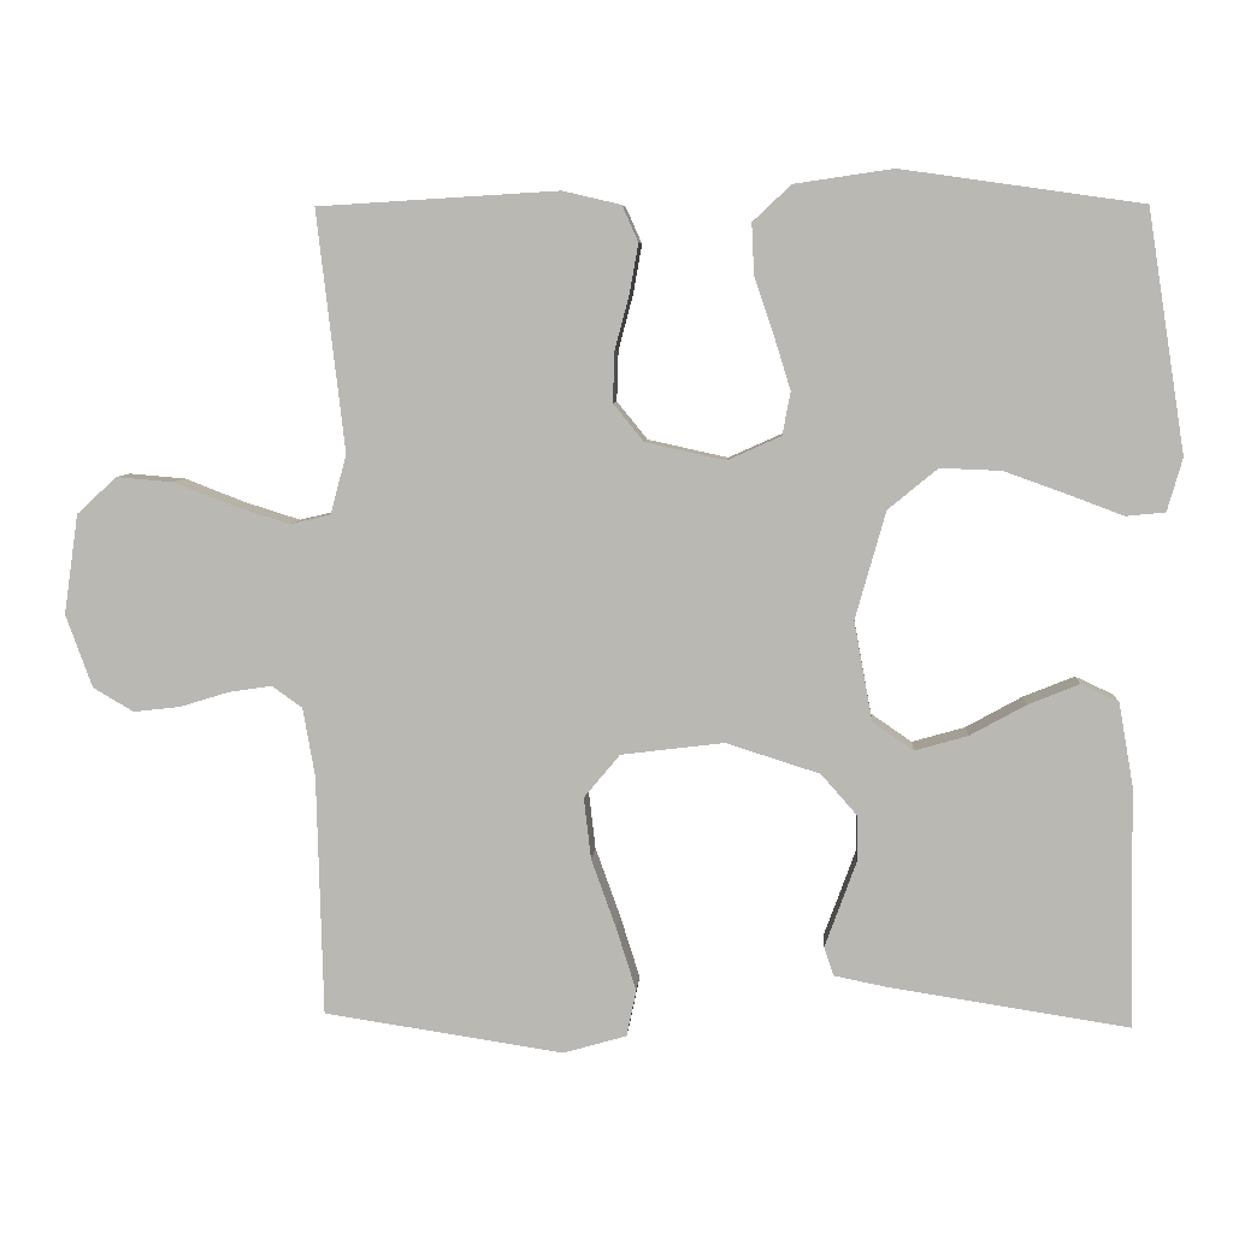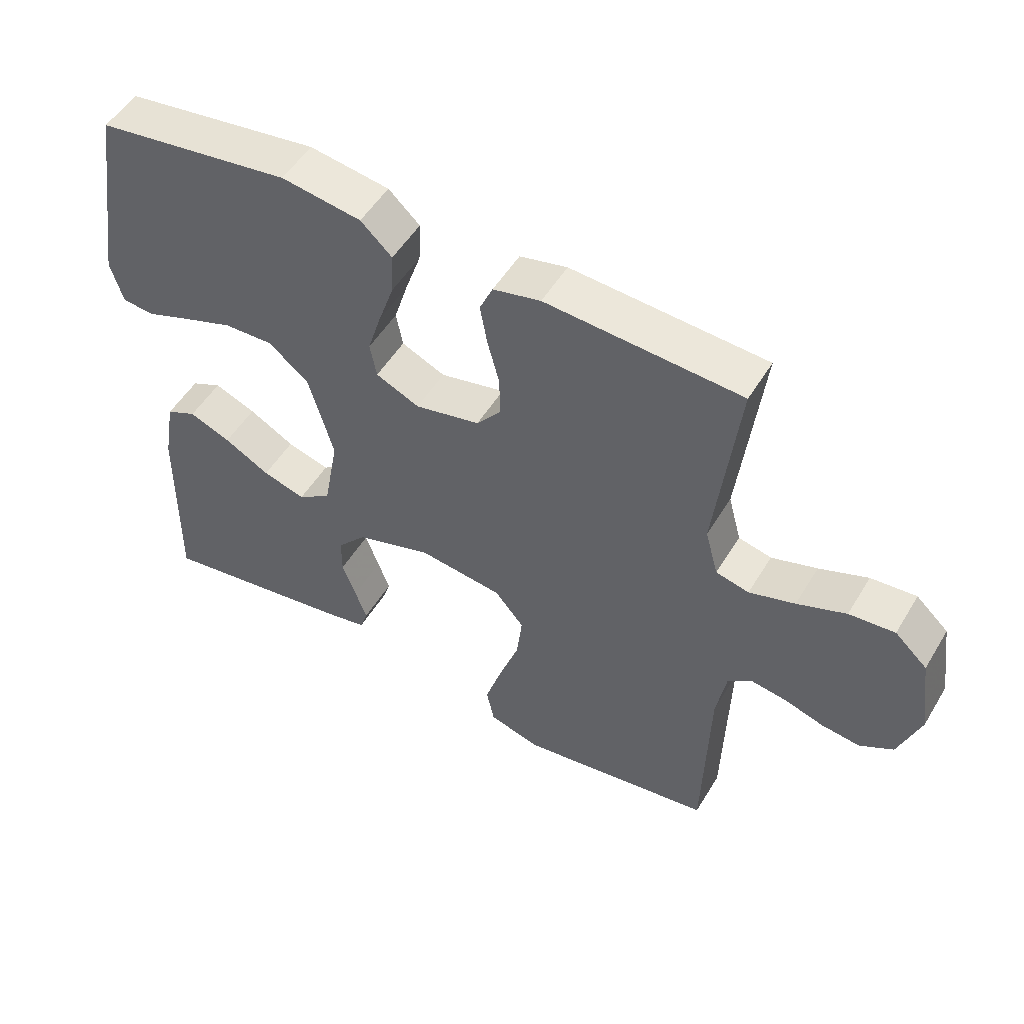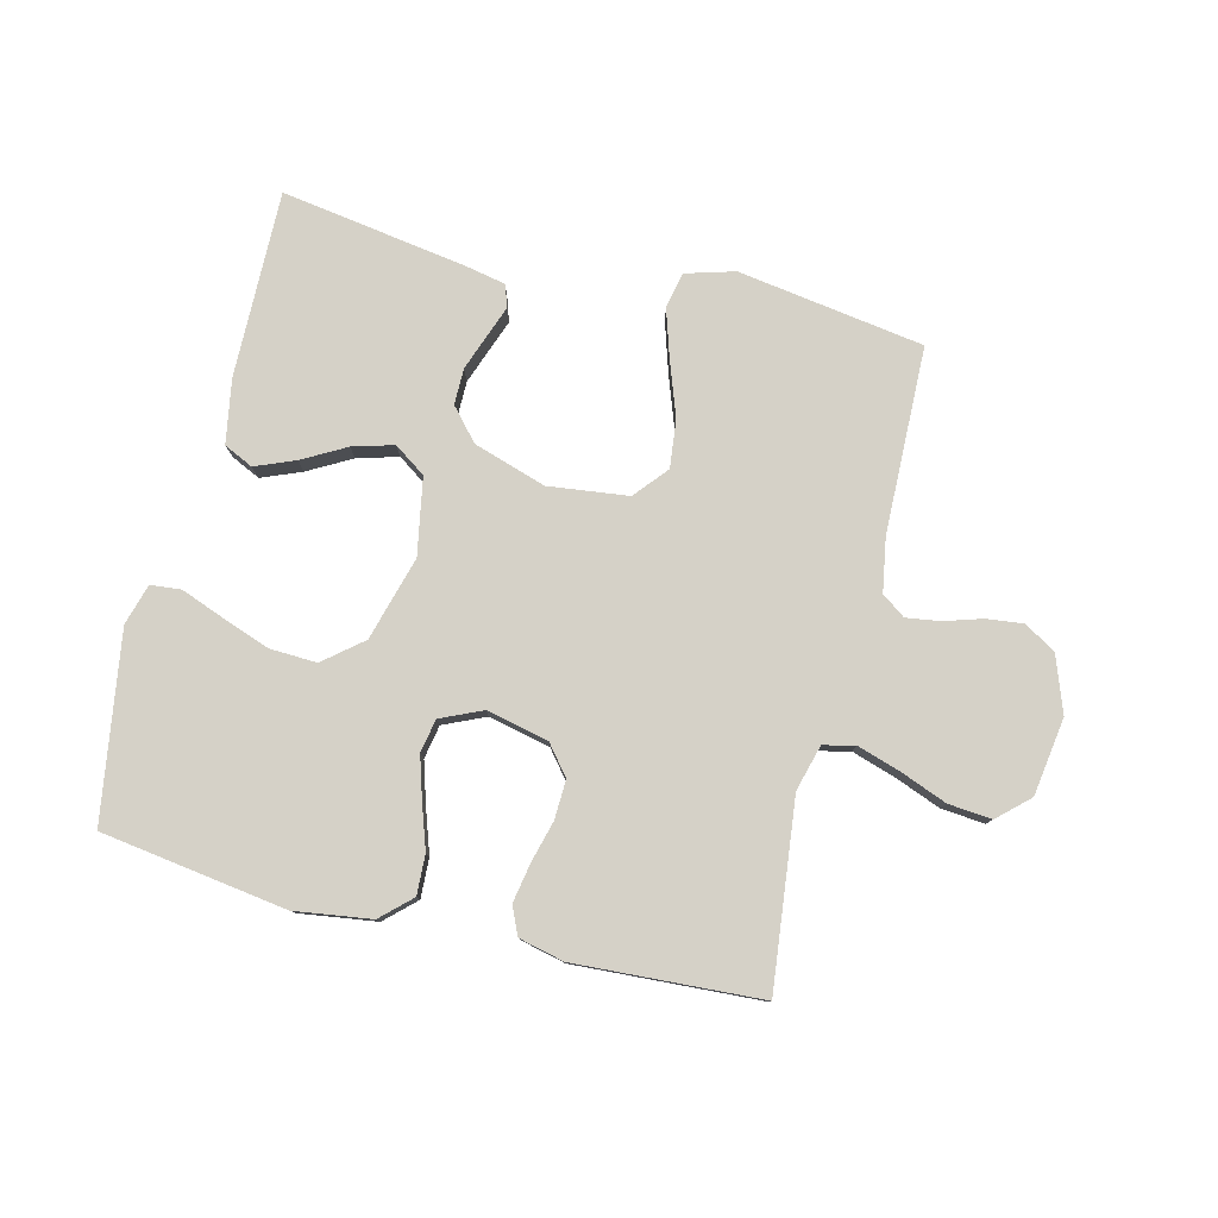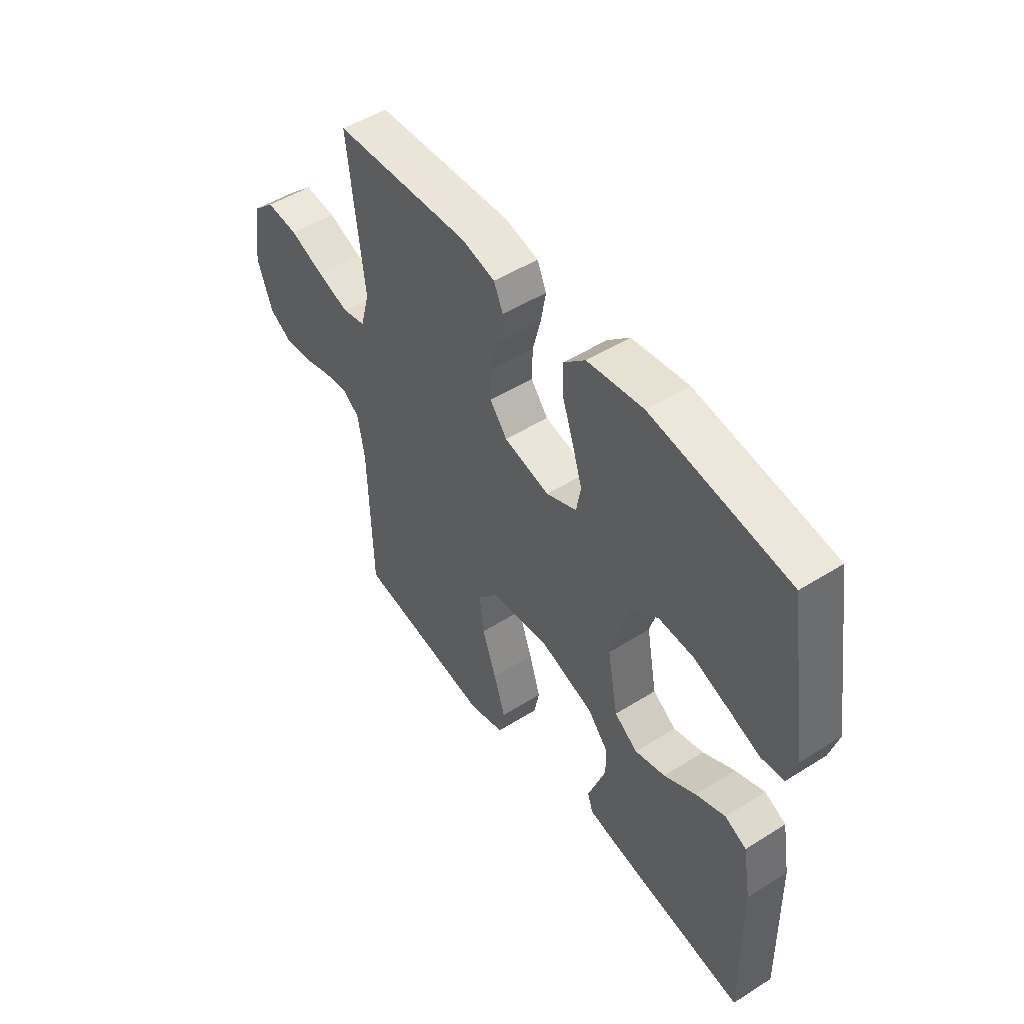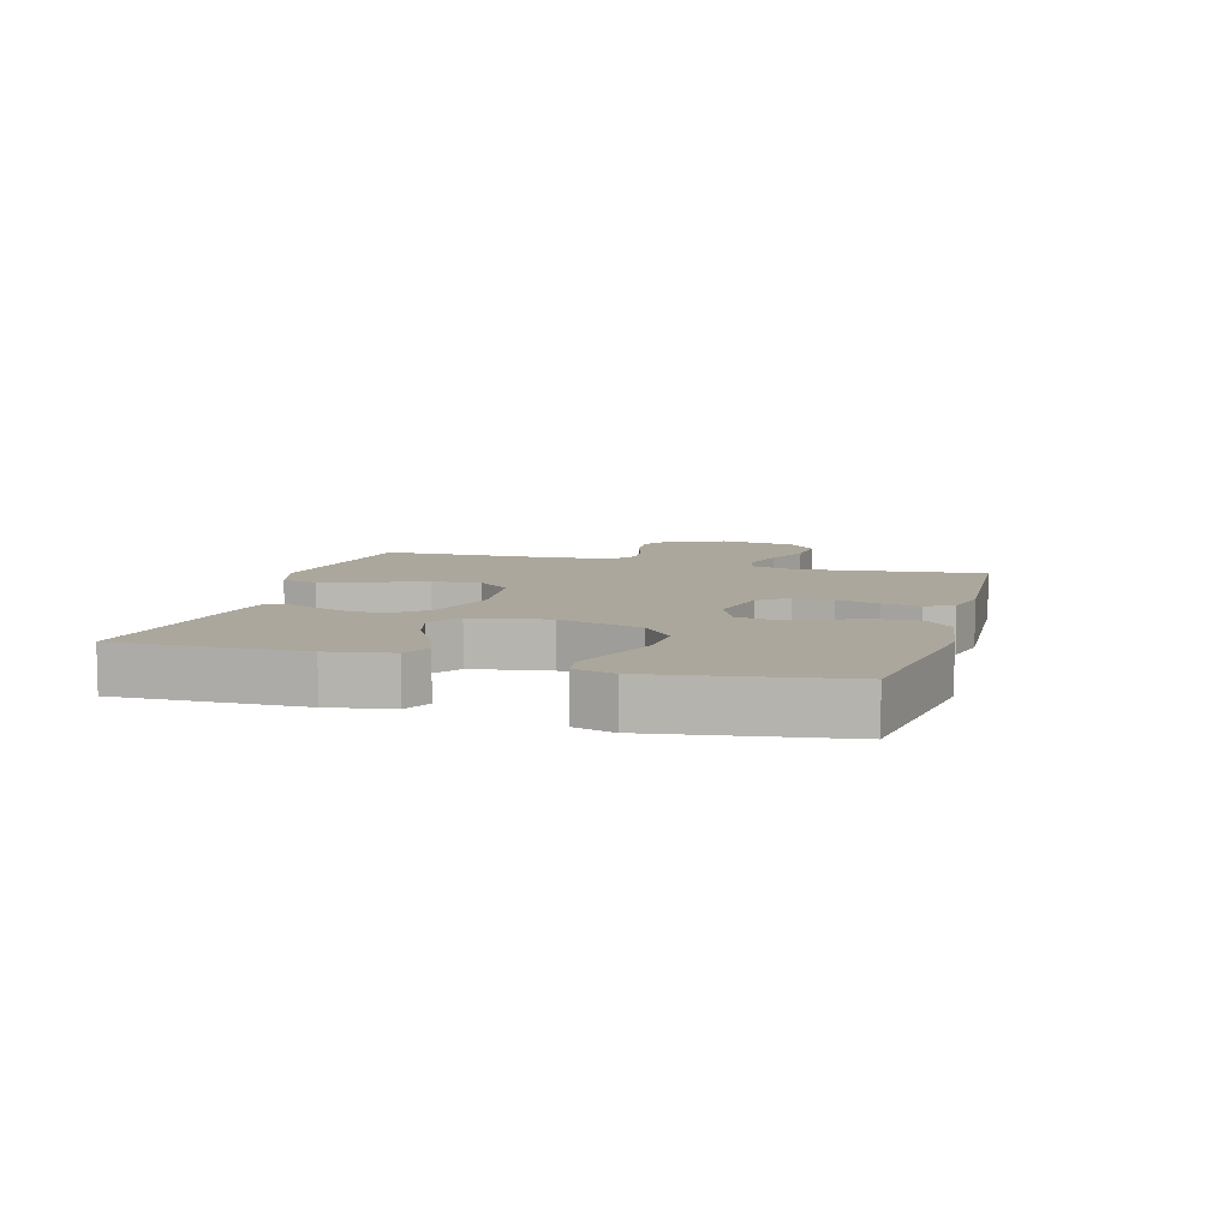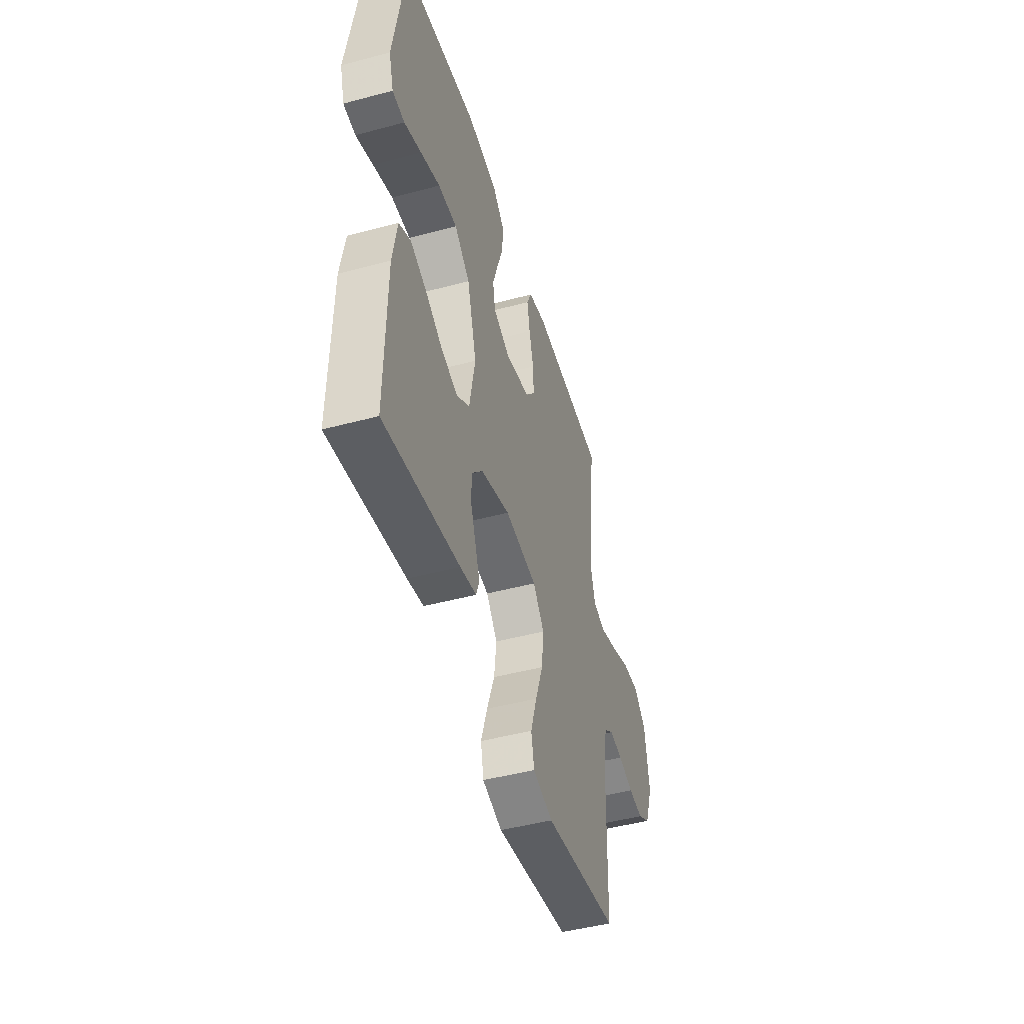
<metadata>
{"format":"obj","ext":"obj","renderer":"f3d","projection":"perspective","resolution":1024,"background":"white","views":[{"elev":6.4,"azim":-176.0,"up":"+Z"},{"elev":51.7,"azim":30.4,"up":"+Z"},{"elev":79.4,"azim":14.0,"up":"+Y"},{"elev":49.8,"azim":-124.7,"up":"+Z"},{"elev":8.3,"azim":-73.9,"up":"+Y"},{"elev":-46.8,"azim":-73.1,"up":"+Z"}]}
</metadata>
<code>
v -0.5 0.07 -0.5
v -0.495 0.07 -0.2
v -0.477 0.07 -0.097
v -0.43 0.07 -0.075
v -0.366 0.07 -0.101
v -0.296 0.07 -0.14
v -0.23 0.07 -0.159
v -0.179 0.07 -0.124
v -0.156 0.07 0
v -0.194 0.07 0.135
v -0.256 0.07 0.186
v -0.332 0.07 0.183
v -0.41 0.07 0.155
v -0.479 0.07 0.129
v -0.528 0.07 0.134
v -0.547 0.07 0.2
v -0.5 0.07 0.5
v -0.2 0.07 0.543
v -0.077 0.07 0.525
v -0.029 0.07 0.48
v -0.032 0.07 0.416
v -0.056 0.07 0.346
v -0.077 0.07 0.278
v -0.067 0.07 0.224
v 0 0.07 0.194
v 0.1 0.07 0.216
v 0.138 0.07 0.263
v 0.136 0.07 0.326
v 0.118 0.07 0.394
v 0.107 0.07 0.456
v 0.127 0.07 0.501
v 0.2 0.07 0.518
v 0.5 0.07 0.5
v 0.465 0.07 0.2
v 0.485 0.07 0.126
v 0.536 0.07 0.114
v 0.606 0.07 0.136
v 0.681 0.07 0.165
v 0.751 0.07 0.171
v 0.801 0.07 0.125
v 0.819 0.07 0
v 0.786 0.07 -0.091
v 0.735 0.07 -0.121
v 0.676 0.07 -0.114
v 0.615 0.07 -0.095
v 0.561 0.07 -0.087
v 0.523 0.07 -0.114
v 0.508 0.07 -0.2
v 0.5 0.07 -0.5
v 0.2 0.07 -0.545
v 0.121 0.07 -0.522
v 0.109 0.07 -0.464
v 0.134 0.07 -0.385
v 0.165 0.07 -0.299
v 0.174 0.07 -0.222
v 0.129 0.07 -0.168
v 0 0.07 -0.152
v -0.117 0.07 -0.189
v -0.162 0.07 -0.24
v -0.162 0.07 -0.298
v -0.141 0.07 -0.356
v -0.123 0.07 -0.405
v -0.135 0.07 -0.441
v -0.2 0.07 -0.454
v -0.5 0 -0.5
v -0.495 0 -0.2
v -0.477 0 -0.097
v -0.43 0 -0.075
v -0.366 0 -0.101
v -0.296 0 -0.14
v -0.23 0 -0.159
v -0.179 0 -0.124
v -0.156 0 0
v -0.194 0 0.135
v -0.256 0 0.186
v -0.332 0 0.183
v -0.41 0 0.155
v -0.479 0 0.129
v -0.528 0 0.134
v -0.547 0 0.2
v -0.5 0 0.5
v -0.2 0 0.543
v -0.077 0 0.525
v -0.029 0 0.48
v -0.032 0 0.416
v -0.056 0 0.346
v -0.077 0 0.278
v -0.067 0 0.224
v 0 0 0.194
v 0.1 0 0.216
v 0.138 0 0.263
v 0.136 0 0.326
v 0.118 0 0.394
v 0.107 0 0.456
v 0.127 0 0.501
v 0.2 0 0.518
v 0.5 0 0.5
v 0.465 0 0.2
v 0.485 0 0.126
v 0.536 0 0.114
v 0.606 0 0.136
v 0.681 0 0.165
v 0.751 0 0.171
v 0.801 0 0.125
v 0.819 0 0
v 0.786 0 -0.091
v 0.735 0 -0.121
v 0.676 0 -0.114
v 0.615 0 -0.095
v 0.561 0 -0.087
v 0.523 0 -0.114
v 0.508 0 -0.2
v 0.5 0 -0.5
v 0.2 0 -0.545
v 0.121 0 -0.522
v 0.109 0 -0.464
v 0.134 0 -0.385
v 0.165 0 -0.299
v 0.174 0 -0.222
v 0.129 0 -0.168
v 0 0 -0.152
v -0.117 0 -0.189
v -0.162 0 -0.24
v -0.162 0 -0.298
v -0.141 0 -0.356
v -0.123 0 -0.405
v -0.135 0 -0.441
v -0.2 0 -0.454
f 4 5 6
f 3 4 6
f 2 3 6
f 1 2 6
f 64 1 6
f 63 64 6
f 62 63 6
f 61 62 6
f 60 61 6 7
f 59 60 7 8
f 58 59 8 9
f 57 58 9
f 56 57 9 10
f 52 53 54
f 51 52 54
f 50 51 54
f 49 50 54
f 48 49 54
f 47 48 54 55
f 46 47 55 56
f 43 44 45
f 42 43 45
f 41 42 45
f 40 41 45
f 39 40 45
f 38 39 45
f 37 38 45
f 36 37 45 46
f 46 56 10
f 36 46 10
f 35 36 10
f 32 33 34
f 31 32 34
f 30 31 34
f 29 30 34
f 28 29 34
f 27 28 34 35
f 20 21 22
f 19 20 22
f 18 19 22
f 17 18 22
f 16 17 22
f 15 16 22
f 14 15 22
f 13 14 22
f 12 13 22 23
f 11 12 23 24
f 26 27 35
f 25 26 35 10
f 10 11 24 25
f 70 69 68
f 70 68 67
f 70 67 66
f 70 66 65
f 70 65 128
f 70 128 127
f 70 127 126
f 70 126 125
f 71 70 125 124
f 72 71 124 123
f 73 72 123 122
f 73 122 121
f 74 73 121 120
f 118 117 116
f 118 116 115
f 118 115 114
f 118 114 113
f 118 113 112
f 119 118 112 111
f 120 119 111 110
f 109 108 107
f 109 107 106
f 109 106 105
f 109 105 104
f 109 104 103
f 109 103 102
f 109 102 101
f 110 109 101 100
f 74 120 110
f 74 110 100
f 74 100 99
f 98 97 96
f 98 96 95
f 98 95 94
f 98 94 93
f 98 93 92
f 99 98 92 91
f 86 85 84
f 86 84 83
f 86 83 82
f 86 82 81
f 86 81 80
f 86 80 79
f 86 79 78
f 86 78 77
f 87 86 77 76
f 88 87 76 75
f 99 91 90
f 74 99 90 89
f 89 88 75 74
f 1 65 66 2
f 2 66 67 3
f 3 67 68 4
f 4 68 69 5
f 5 69 70 6
f 6 70 71 7
f 7 71 72 8
f 8 72 73 9
f 9 73 74 10
f 10 74 75 11
f 11 75 76 12
f 12 76 77 13
f 13 77 78 14
f 14 78 79 15
f 15 79 80 16
f 16 80 81 17
f 17 81 82 18
f 18 82 83 19
f 19 83 84 20
f 20 84 85 21
f 21 85 86 22
f 22 86 87 23
f 23 87 88 24
f 24 88 89 25
f 25 89 90 26
f 26 90 91 27
f 27 91 92 28
f 28 92 93 29
f 29 93 94 30
f 30 94 95 31
f 31 95 96 32
f 32 96 97 33
f 33 97 98 34
f 34 98 99 35
f 35 99 100 36
f 36 100 101 37
f 37 101 102 38
f 38 102 103 39
f 39 103 104 40
f 40 104 105 41
f 41 105 106 42
f 42 106 107 43
f 43 107 108 44
f 44 108 109 45
f 45 109 110 46
f 46 110 111 47
f 47 111 112 48
f 48 112 113 49
f 49 113 114 50
f 50 114 115 51
f 51 115 116 52
f 52 116 117 53
f 53 117 118 54
f 54 118 119 55
f 55 119 120 56
f 56 120 121 57
f 57 121 122 58
f 58 122 123 59
f 59 123 124 60
f 60 124 125 61
f 61 125 126 62
f 62 126 127 63
f 63 127 128 64
f 64 128 65 1

</code>
